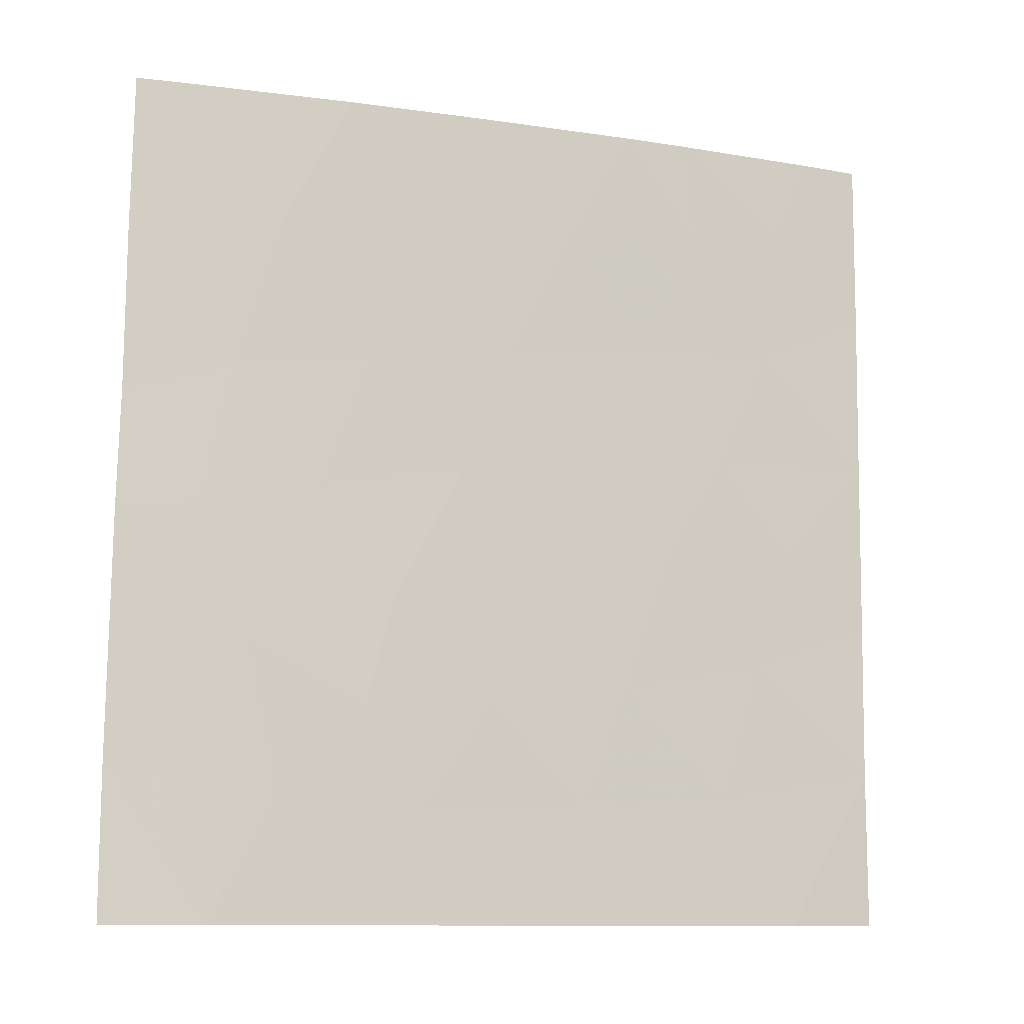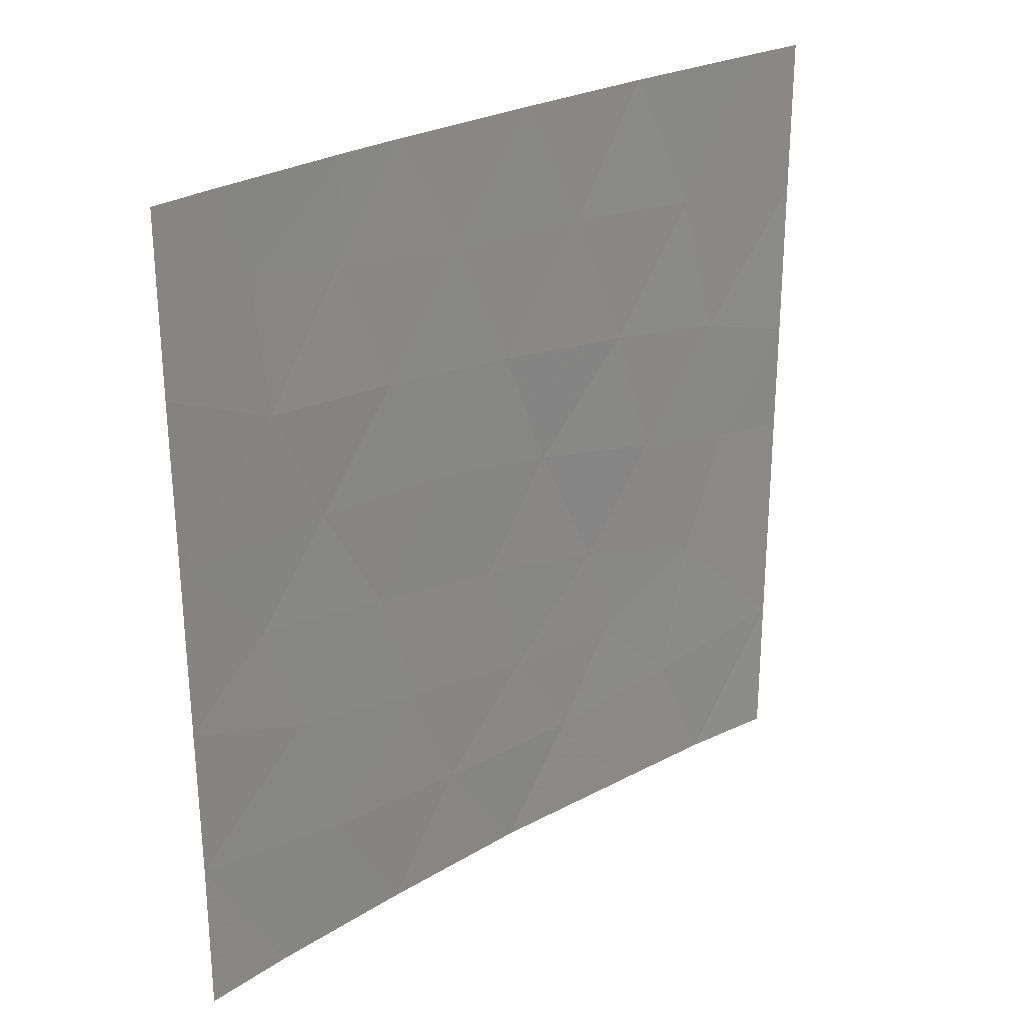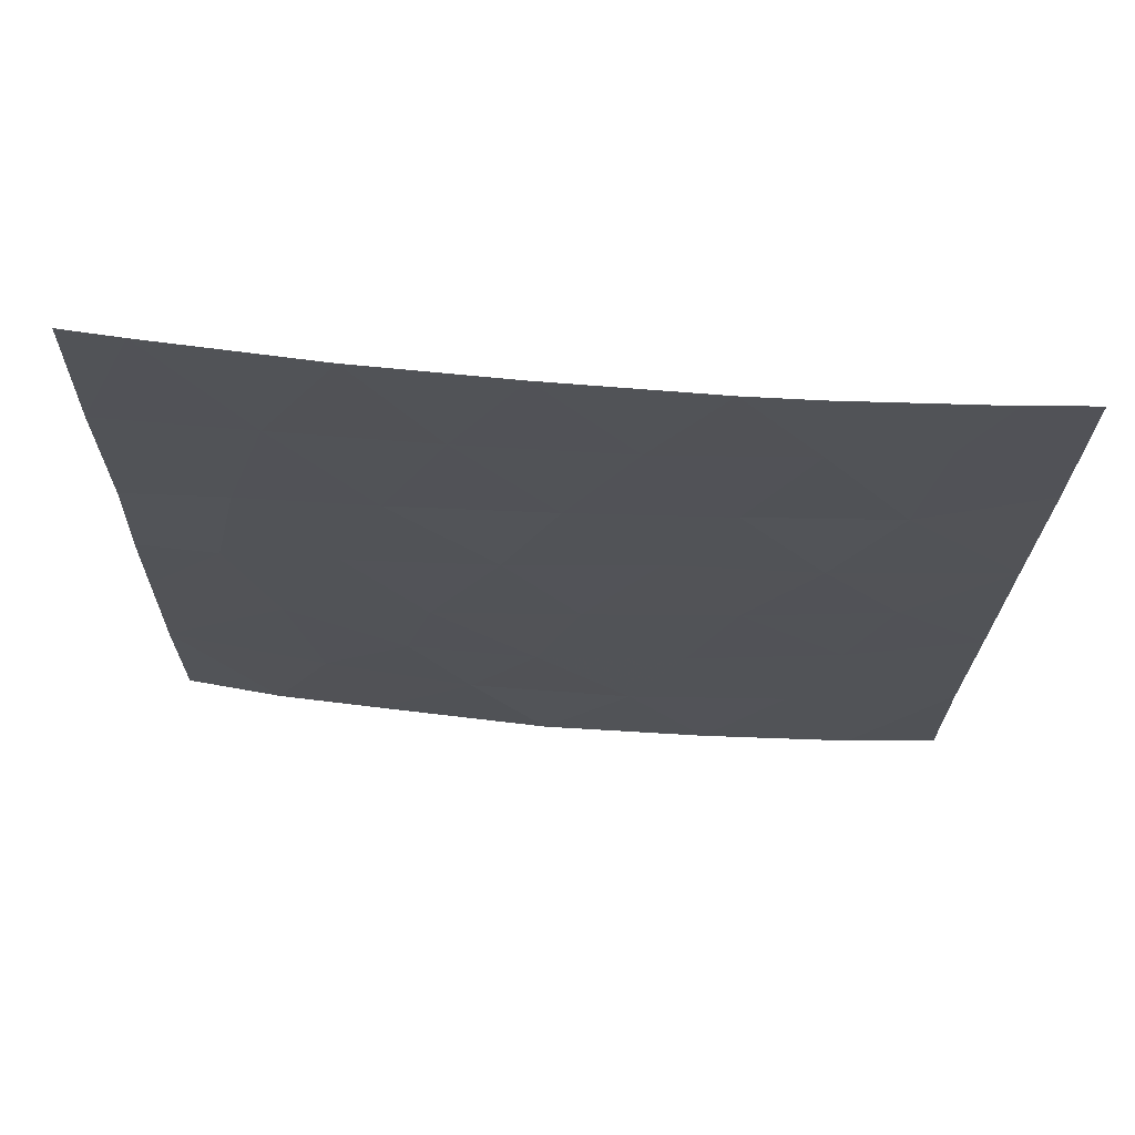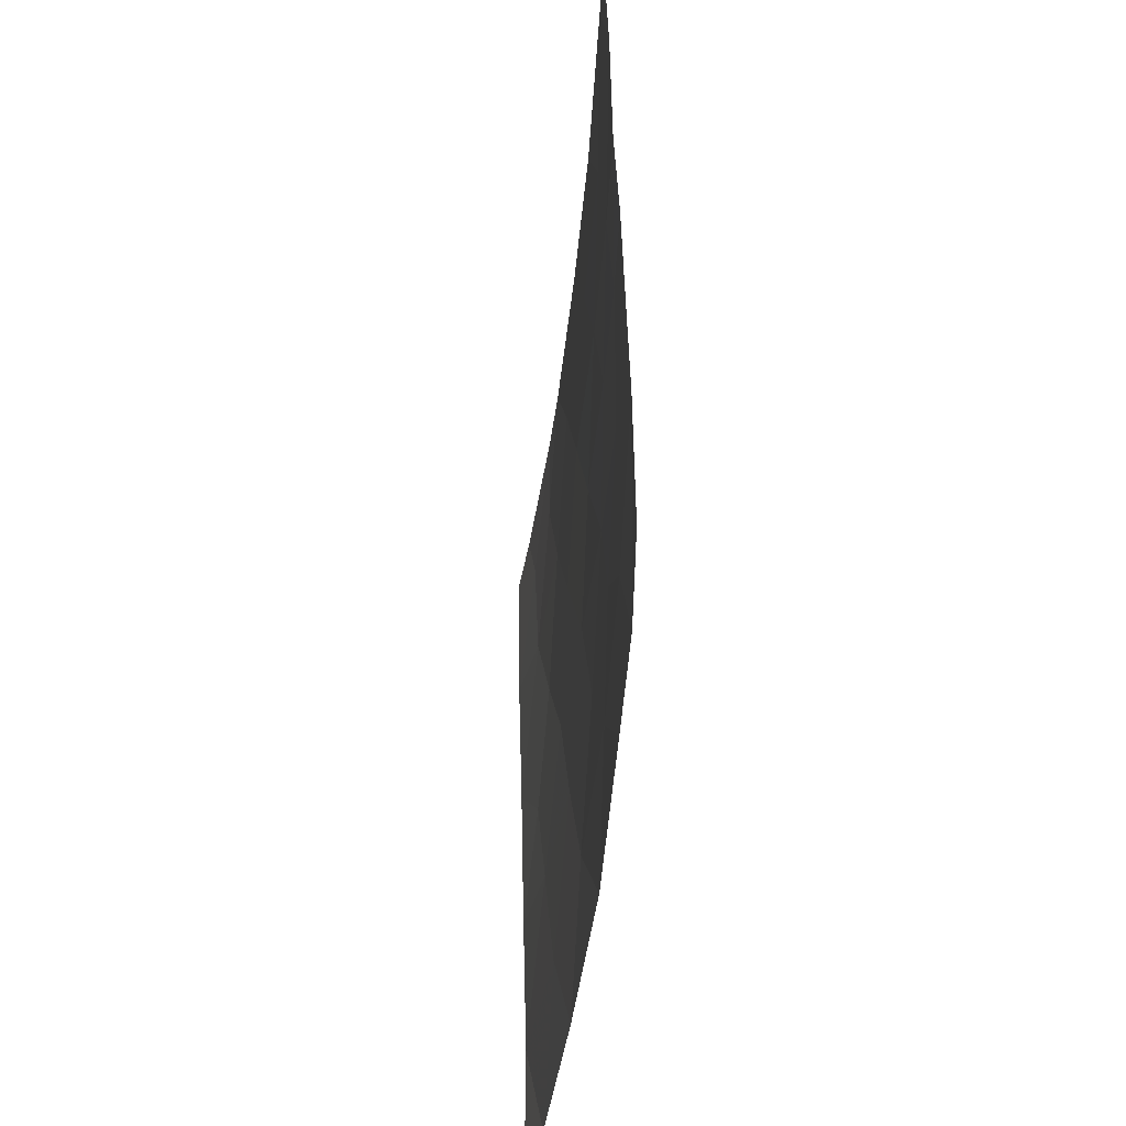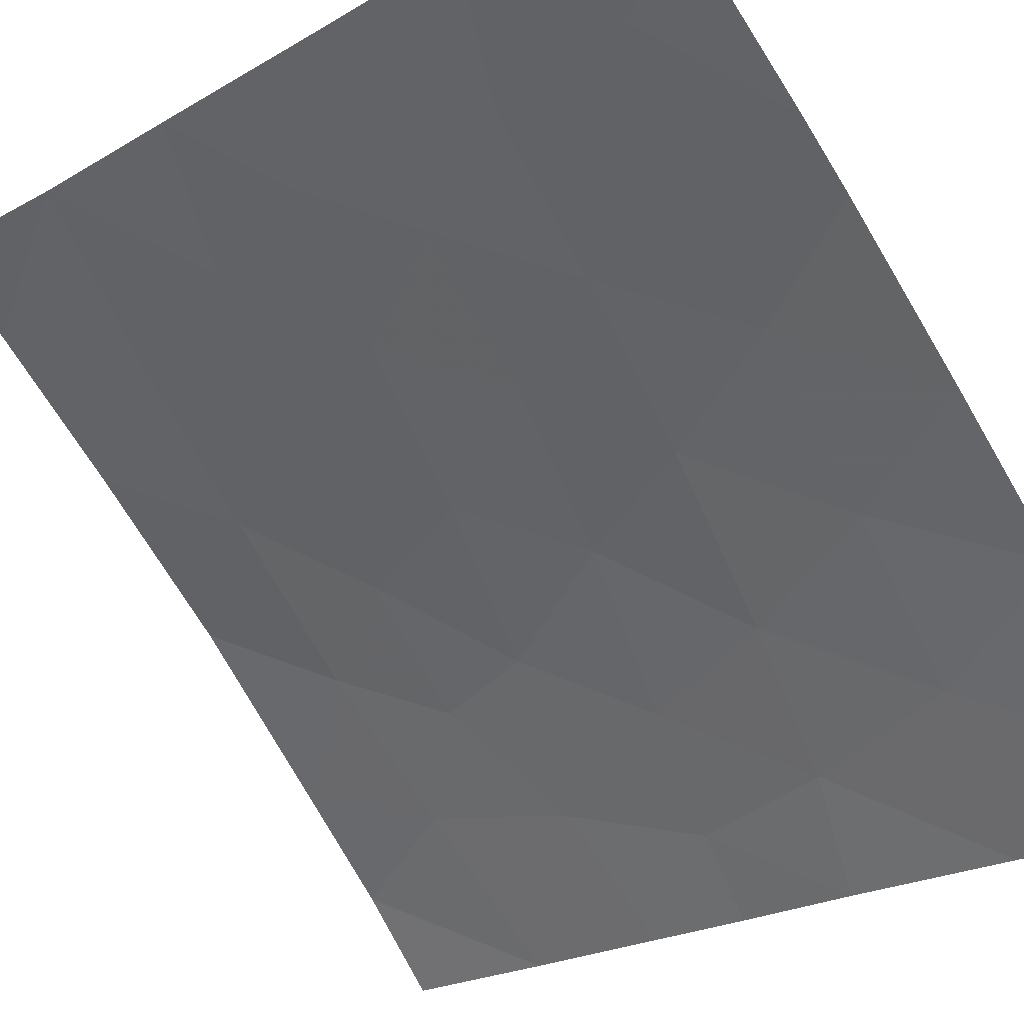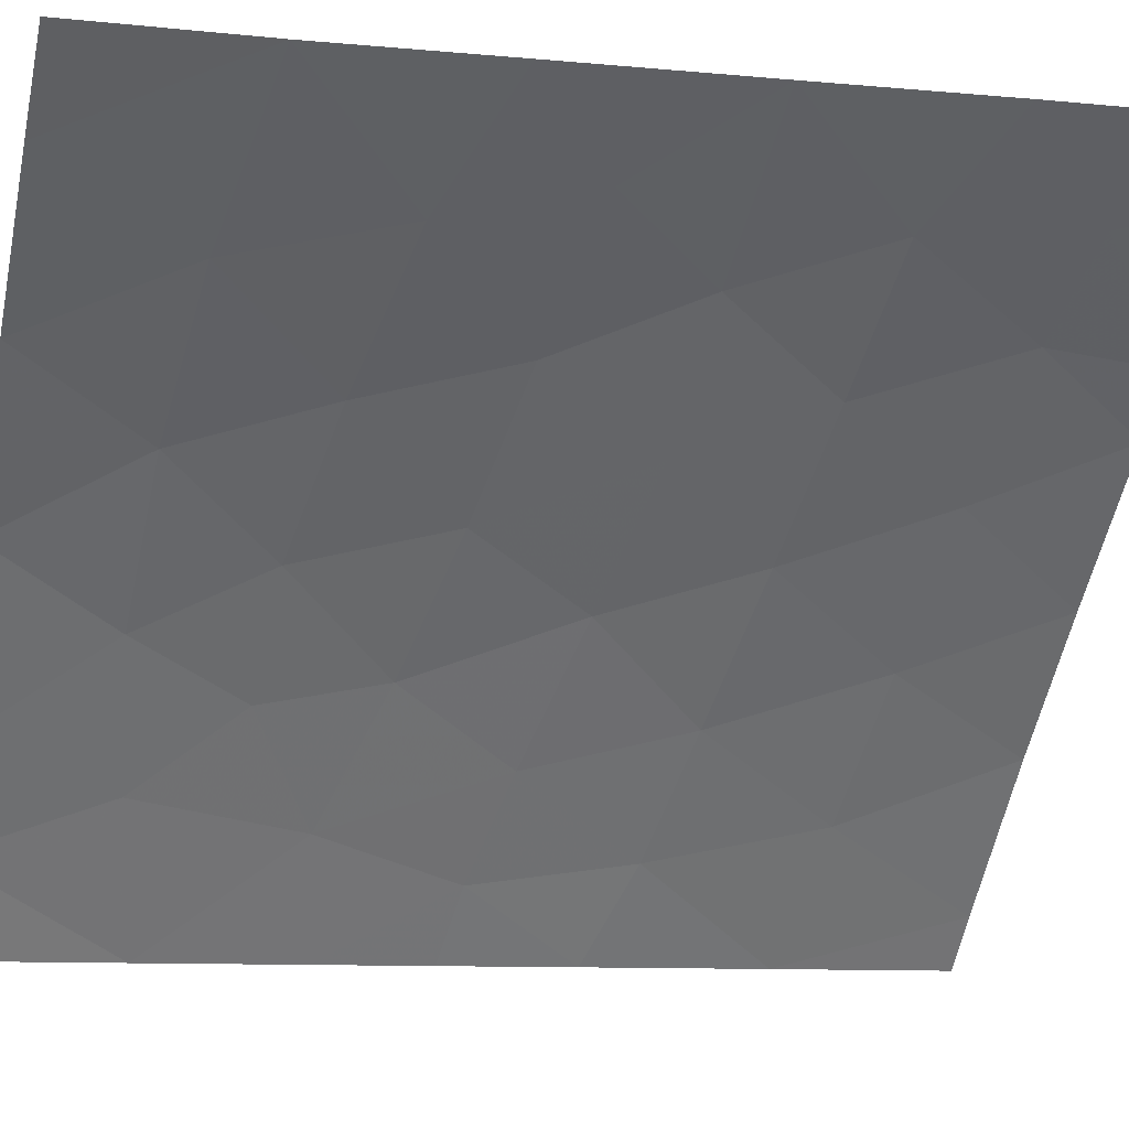
<metadata>
{"format":"obj","ext":"obj","renderer":"f3d","projection":"perspective","resolution":1024,"background":"white","views":[{"elev":-10.9,"azim":116.2,"up":"+Z"},{"elev":25.8,"azim":-85.8,"up":"+Z"},{"elev":69.1,"azim":141.4,"up":"+Z"},{"elev":-48.1,"azim":40.4,"up":"+Z"},{"elev":-21.4,"azim":-45.3,"up":"+Y"},{"elev":-9.4,"azim":-106.0,"up":"+Y"}]}
</metadata>
<code>
v 37.31 38.72 47.47
v 42.03 34.52 50
v 37.48 38.72 42.52
v 38.48 37.87 43.6
v 39.32 37.13 44.96
v 40.59 36.09 41.44
v 37.99 38.14 50
v 41.67 35.06 42.96
v 44.68 32.1 41.97
v 42.16 34.66 41.12
v 39.54 36.85 48.5
v 38.64 37.65 46.73
v 42.9 33.98 39.62
v 40.87 35.72 44.88
v 44.41 32.43 39.84
v 46 30.72 40.18
v 39.65 36.73 50
v 44.8 31.85 45.8
v 45.85 30.72 45.38
v 45.76 30.72 50
v 45.83 30.72 47.72
v 45.19 31.33 50
v 38.61 37.88 38
v 37.56 38.72 40.25
v 37.27 38.72 50
v 40.35 36.1 50
v 45.95 30.72 42.23
v 40.08 36.5 43.27
v 43.55 33.04 50
v 42.13 34.78 38
v 40.31 36.42 38
v 45.92 30.72 43.69
v 37.4 38.72 45.05
v 45.06 31.8 38
v 46.01 30.72 38
v 43.96 32.92 38
v 37.56 38.72 38
v 37.43 38.72 44.07
v 43.44 33.24 46.09
v 39.43 37.13 39.86
v 44.34 32.28 47.96
v 41.09 35.44 48.27
v 43.2 33.62 42.55
v 41.17 35.61 39.67
v 40.19 36.29 46.58
v 45.11 31.59 43.81
v 38.92 37.52 41.85
v 42.76 33.86 48.13
v 41.8 34.81 46.36
v 43.95 32.78 44.11
v 42.43 34.3 44.53
v 43.5 33.36 41.07
v 38.42 37.8 48.75
f 45 42 11
f 2 42 48
f 38 3 4
f 53 25 1
f 13 10 44
f 40 31 44
f 44 6 40
f 32 19 46
f 4 47 28
f 19 21 18
f 20 22 21
f 41 22 29
f 24 23 40
f 53 7 25
f 11 17 53
f 17 11 26
f 23 31 40
f 29 2 48
f 3 24 47
f 53 12 11
f 27 32 46
f 21 22 41
f 6 10 8
f 45 5 14
f 1 33 12
f 33 5 12
f 30 36 13
f 15 34 16
f 35 16 34
f 34 15 36
f 37 23 24
f 13 36 15
f 46 19 18
f 16 27 9
f 27 46 9
f 45 14 49
f 41 29 48
f 14 5 28
f 28 8 14
f 47 24 40
f 4 3 47
f 33 38 4
f 4 5 33
f 18 21 41
f 31 30 44
f 12 45 11
f 42 49 48
f 5 4 28
f 15 16 9
f 1 12 53
f 39 41 48
f 42 2 26
f 26 11 42
f 18 41 39
f 30 13 44
f 48 49 39
f 10 43 8
f 44 10 6
f 5 45 12
f 46 18 50
f 28 47 6
f 10 13 52
f 47 40 6
f 43 52 9
f 42 45 49
f 51 39 49
f 50 51 43
f 50 43 9
f 46 50 9
f 51 50 39
f 50 18 39
f 8 28 6
f 51 14 8
f 51 49 14
f 43 51 8
f 52 13 15
f 10 52 43
f 52 15 9
f 7 53 17

</code>
